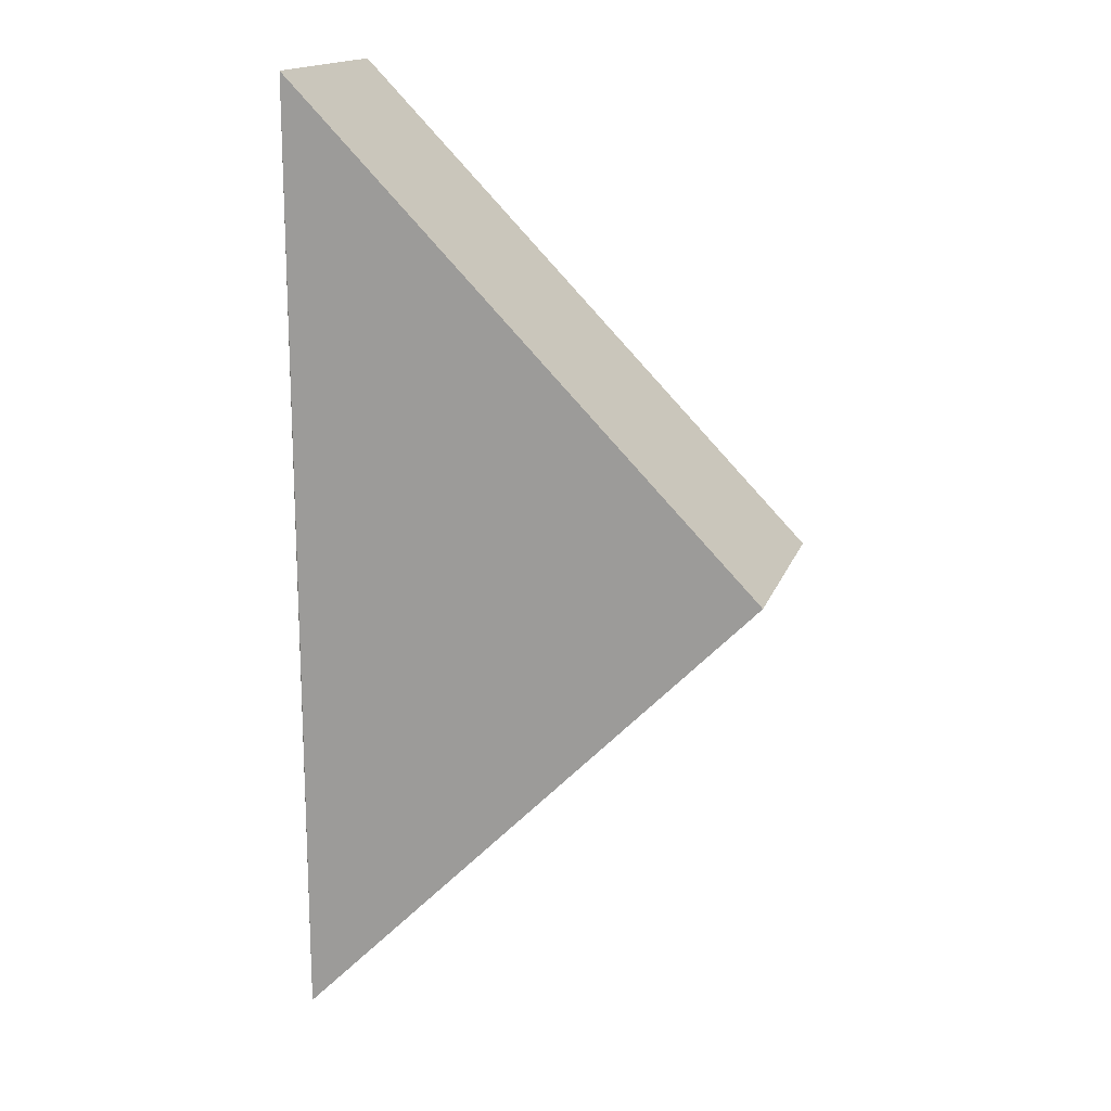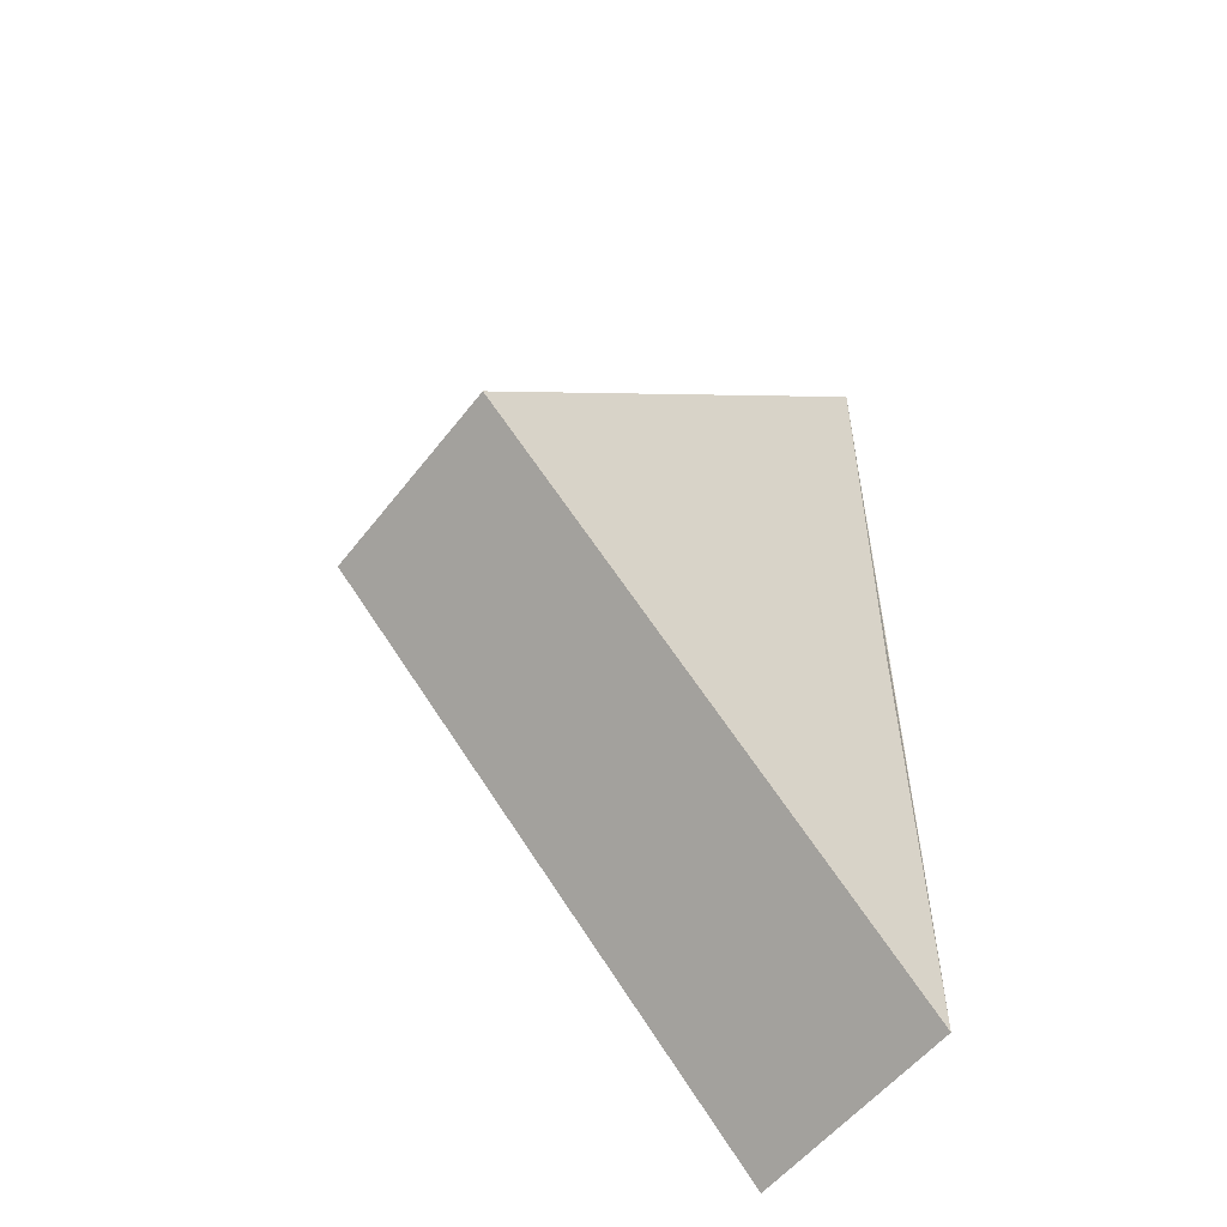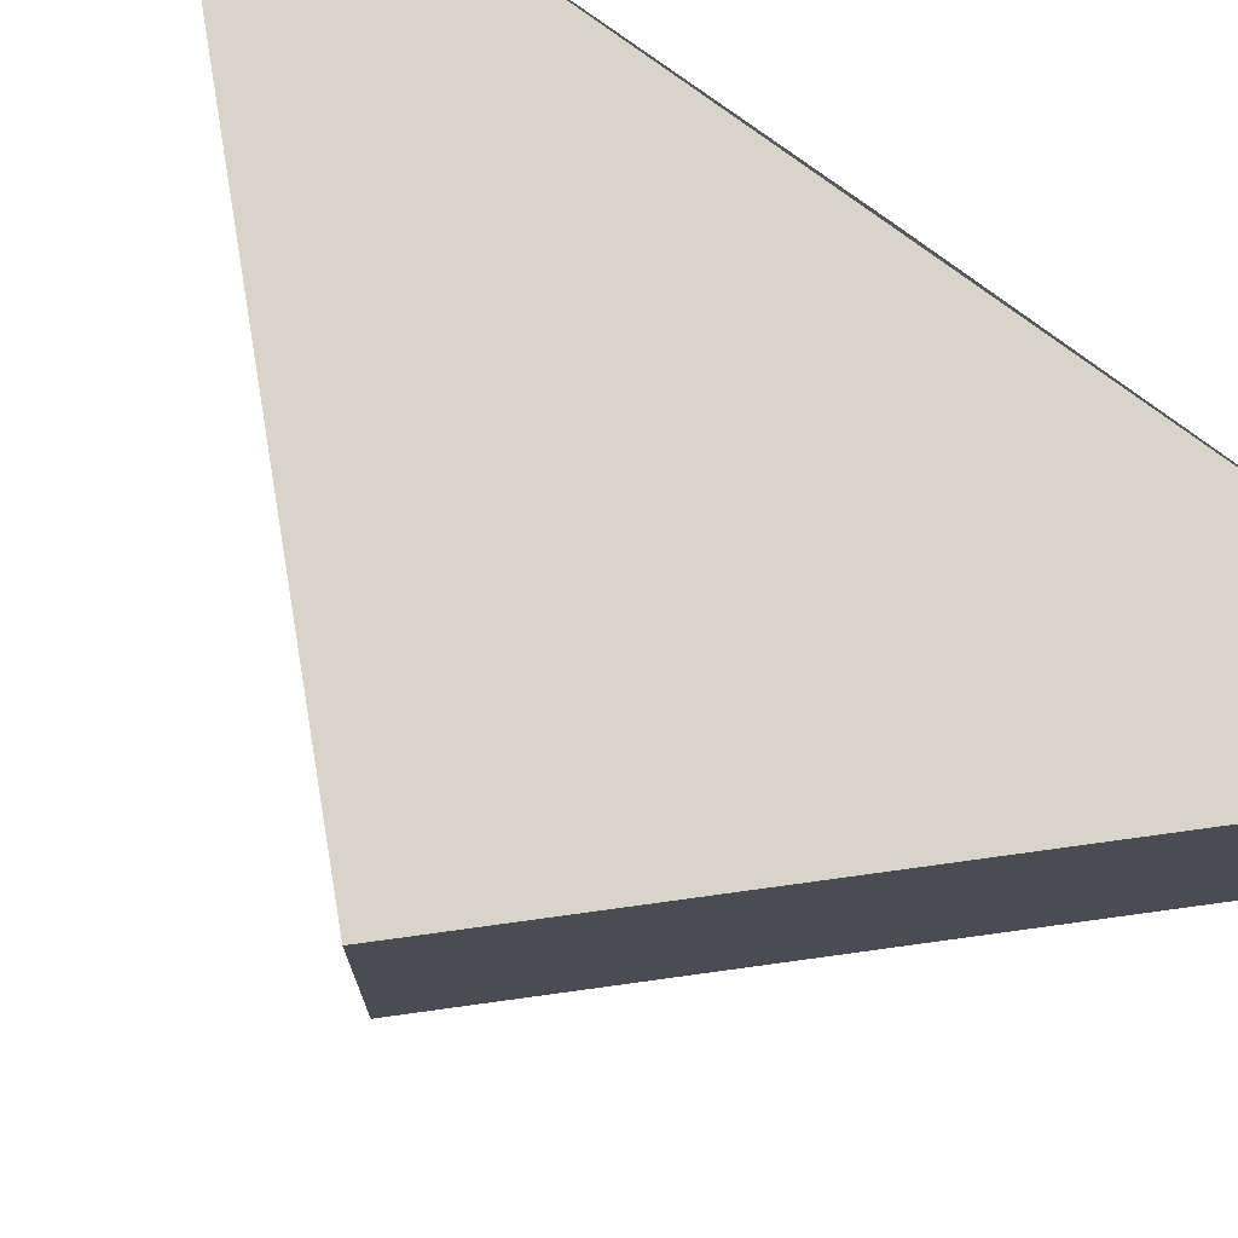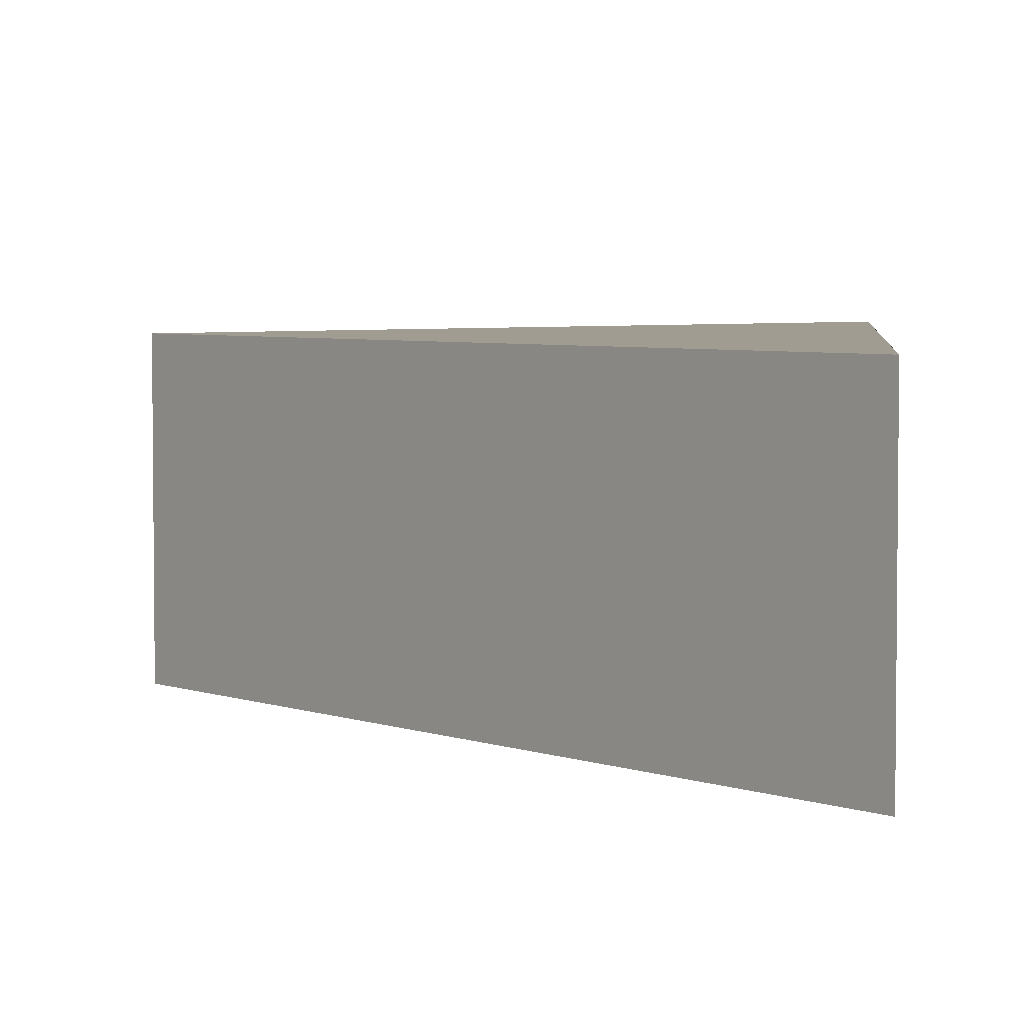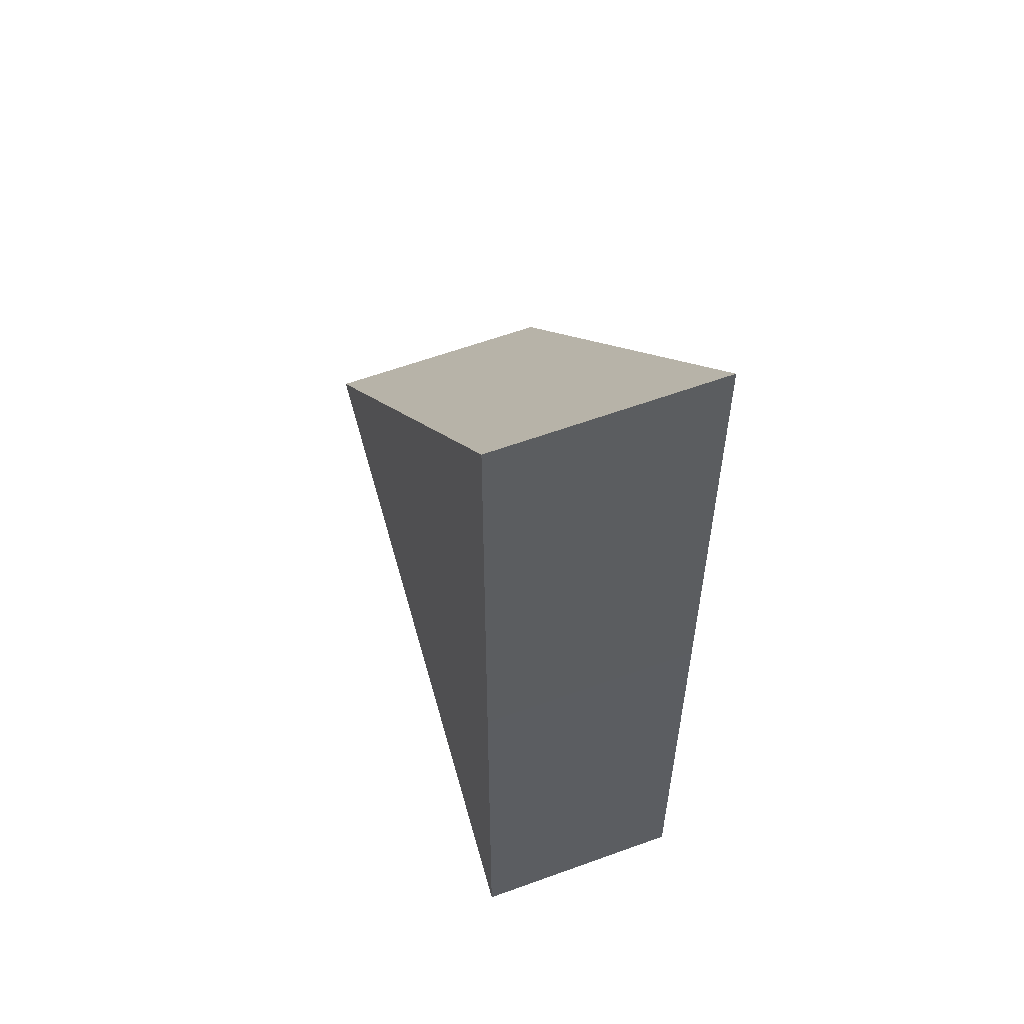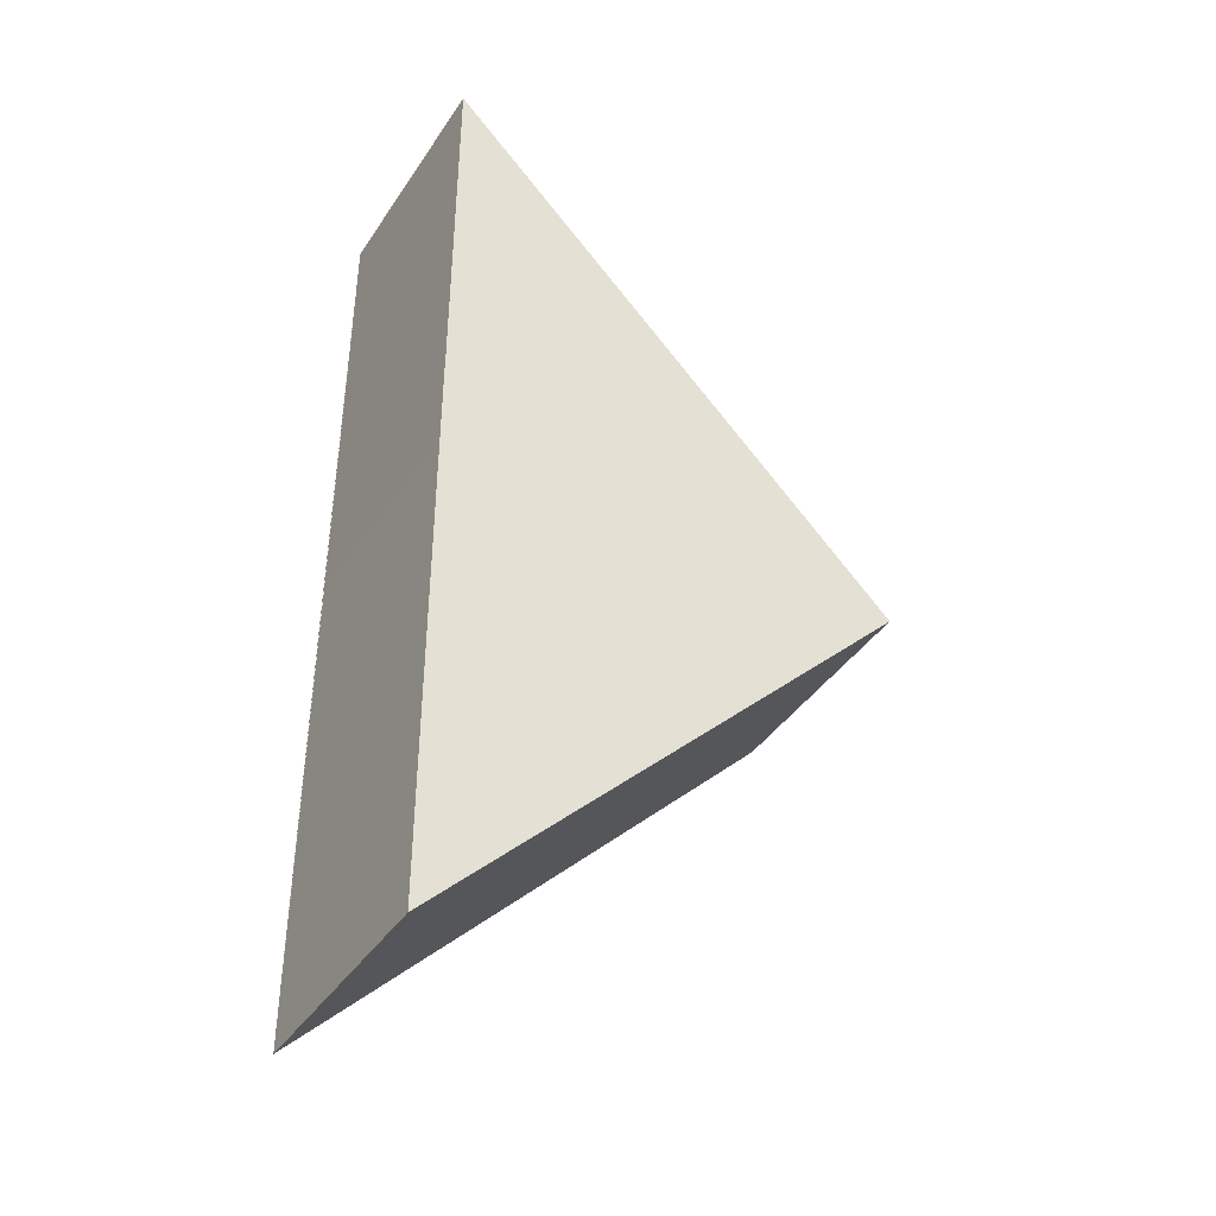
<metadata>
{"format":"obj","ext":"obj","renderer":"f3d","projection":"perspective","resolution":1024,"background":"white","views":[{"elev":16.0,"azim":-164.5,"up":"+Y"},{"elev":-54.4,"azim":-37.1,"up":"+Y"},{"elev":75.3,"azim":-53.3,"up":"+Z"},{"elev":4.3,"azim":5.3,"up":"+Z"},{"elev":57.1,"azim":68.9,"up":"+Y"},{"elev":-40.7,"azim":150.0,"up":"+Y"}]}
</metadata>
<code>
o 10208
v 2214 1883 7.178
v 2214 1883 7.174
v 2214 1883 7.174
v 2214 1884 7.178
v 2214 1883 7.174
v 2214 1883 7.178
v 2214 1883 7.174
v 2214 1883 7.174
v 2214 1883 7.174
v 2214 1884 7.174
v 2214 1884 7.178
v 2214 1884 7.174
v 2214 1883 7.178
v 2214 1884 7.178
v 2214 1883 7.178
v 2214 1883 7.178
v 2214 1883 7.178
v 2214 1884 7.174
v 2214 1883 7.174
v 2214 1883 7.174
v 2214 1883 7.178
v 2214 1883 7.178
f 1 2 3
f 3 4 1
f 5 1 6
f 6 7 8
f 9 10 5
f 11 3 12
f 12 13 14
f 15 16 11
f 17 18 19
f 20 21 22

</code>
